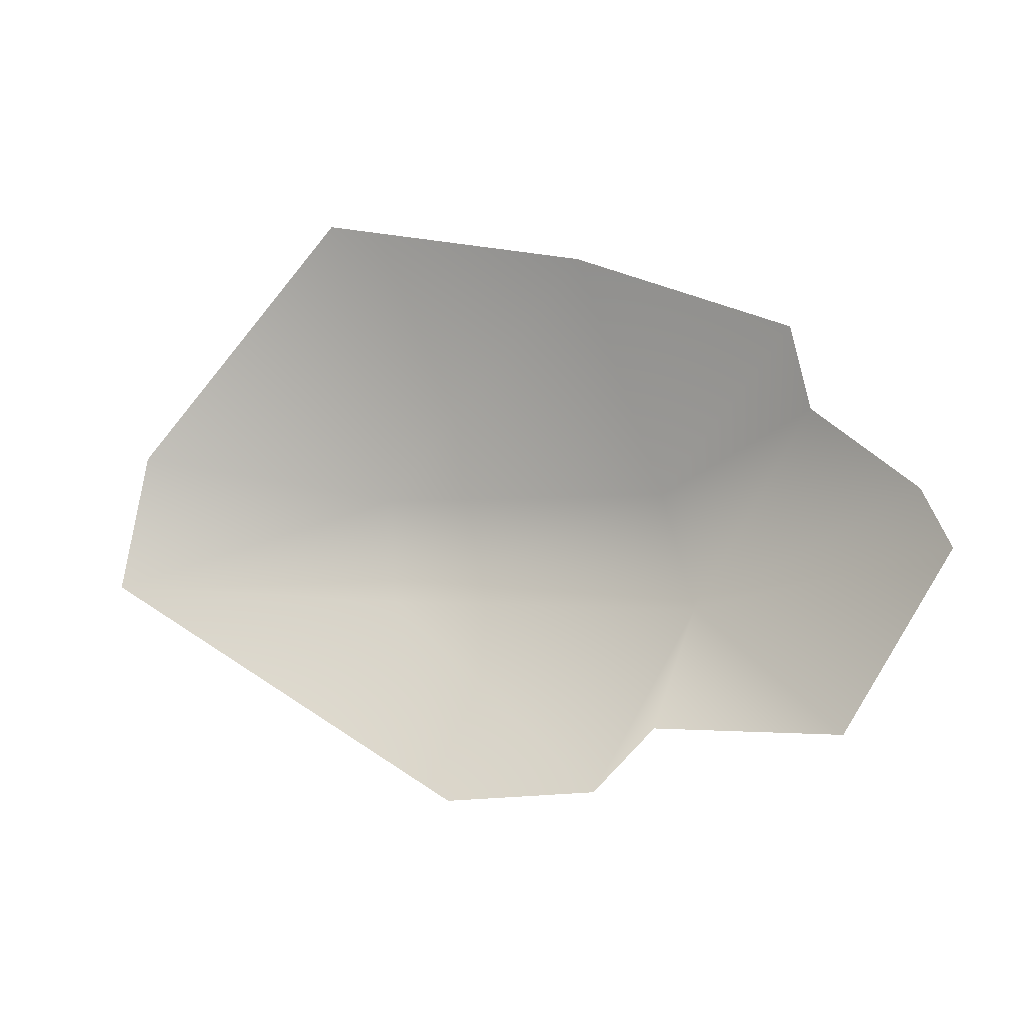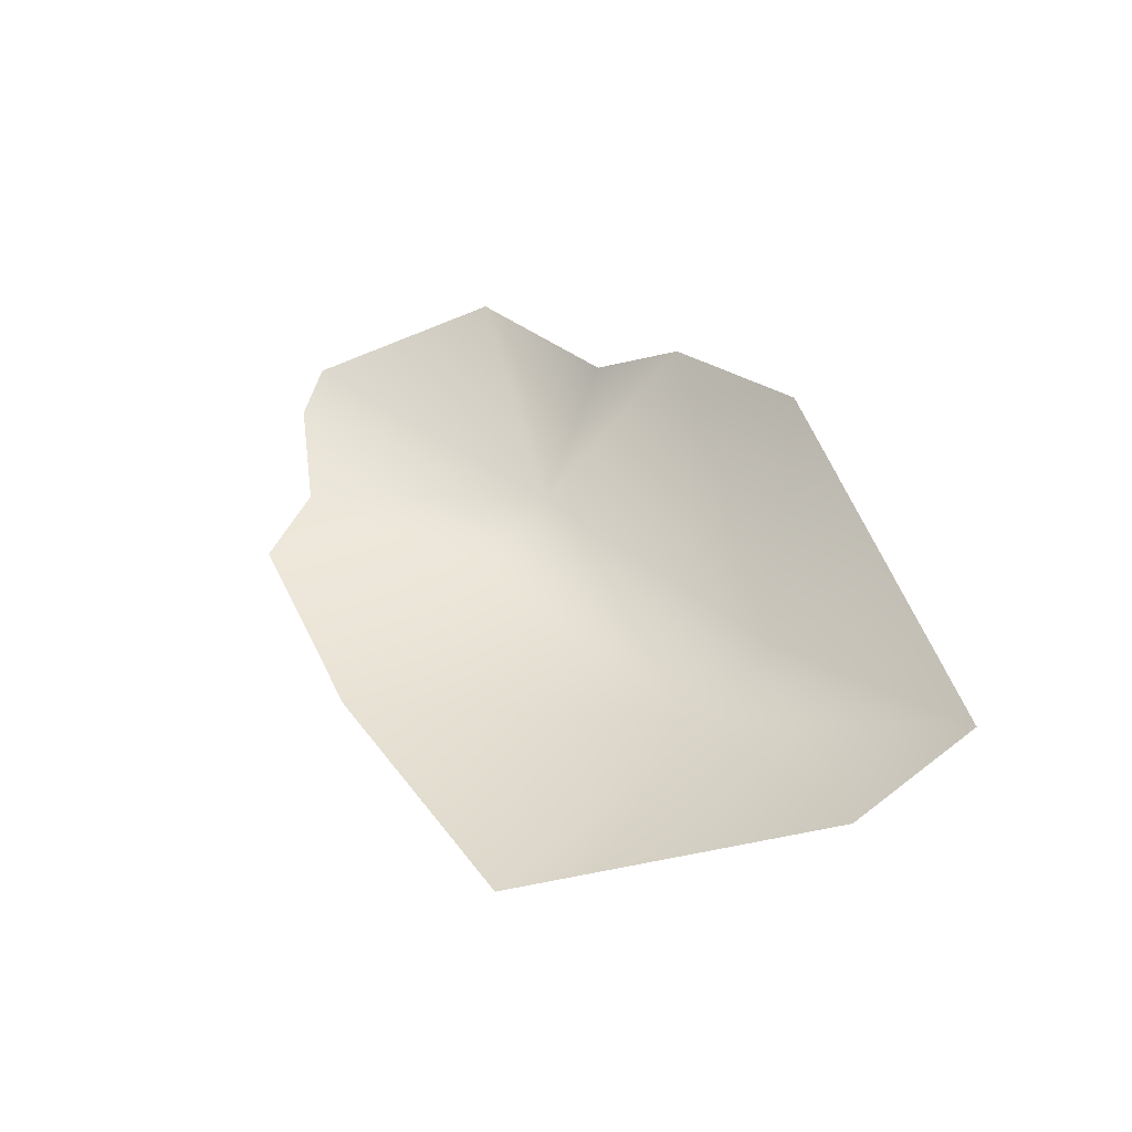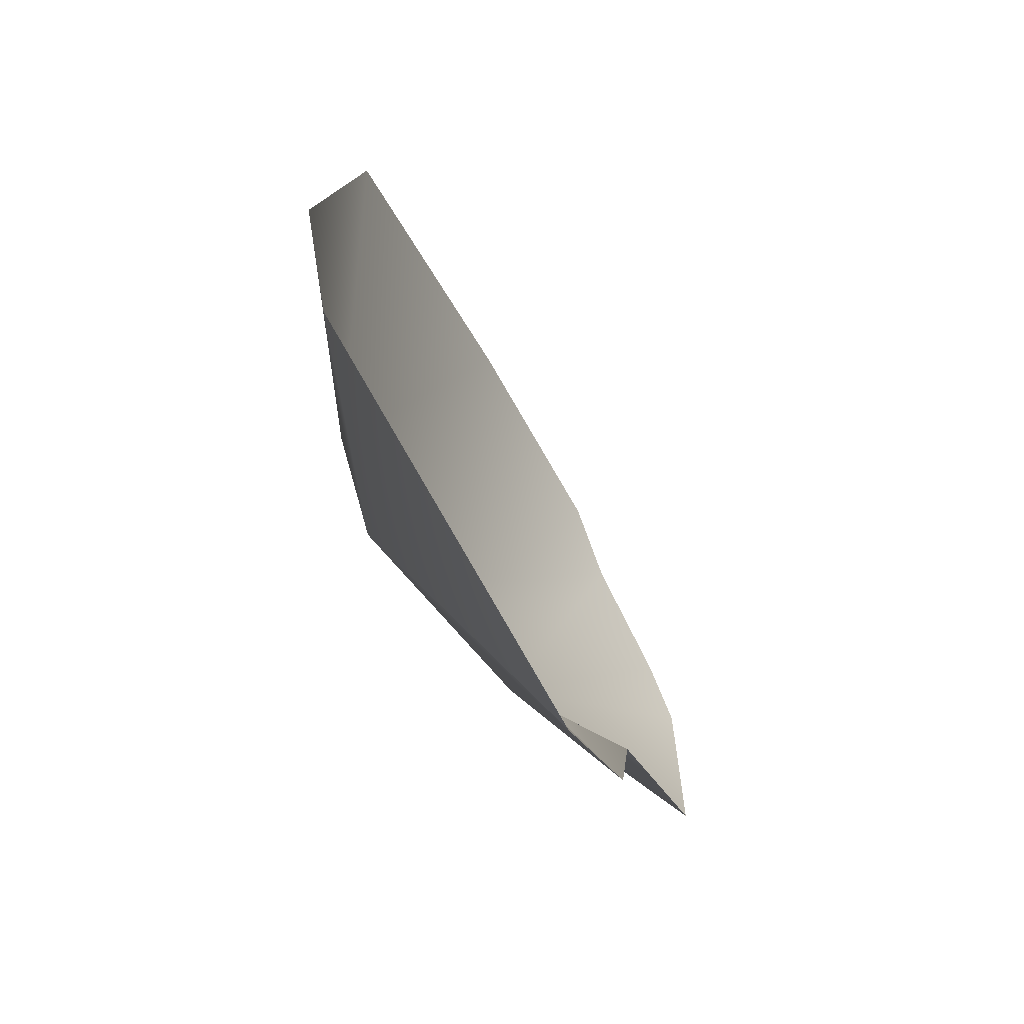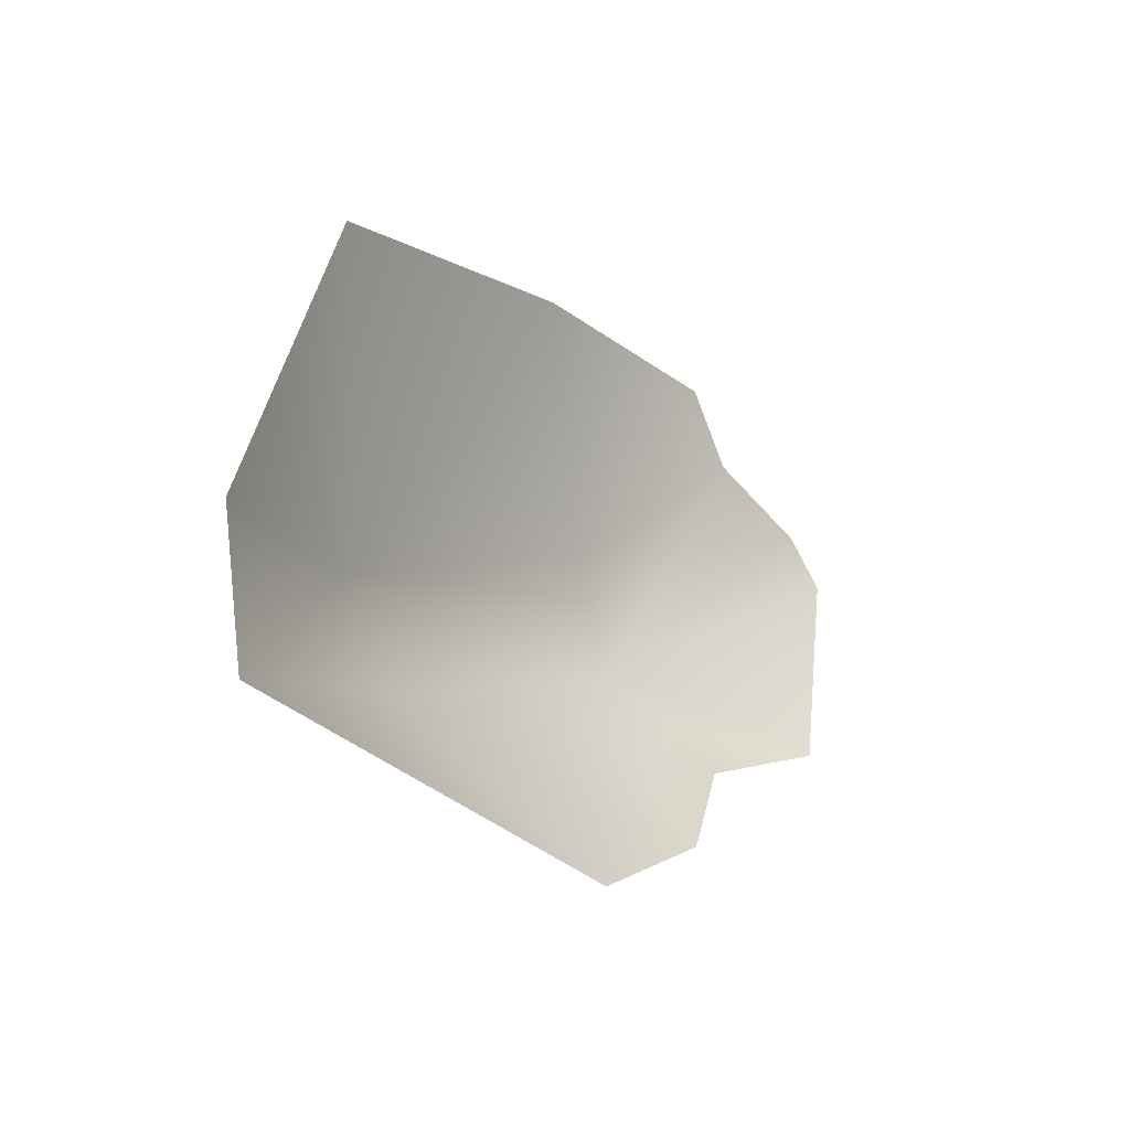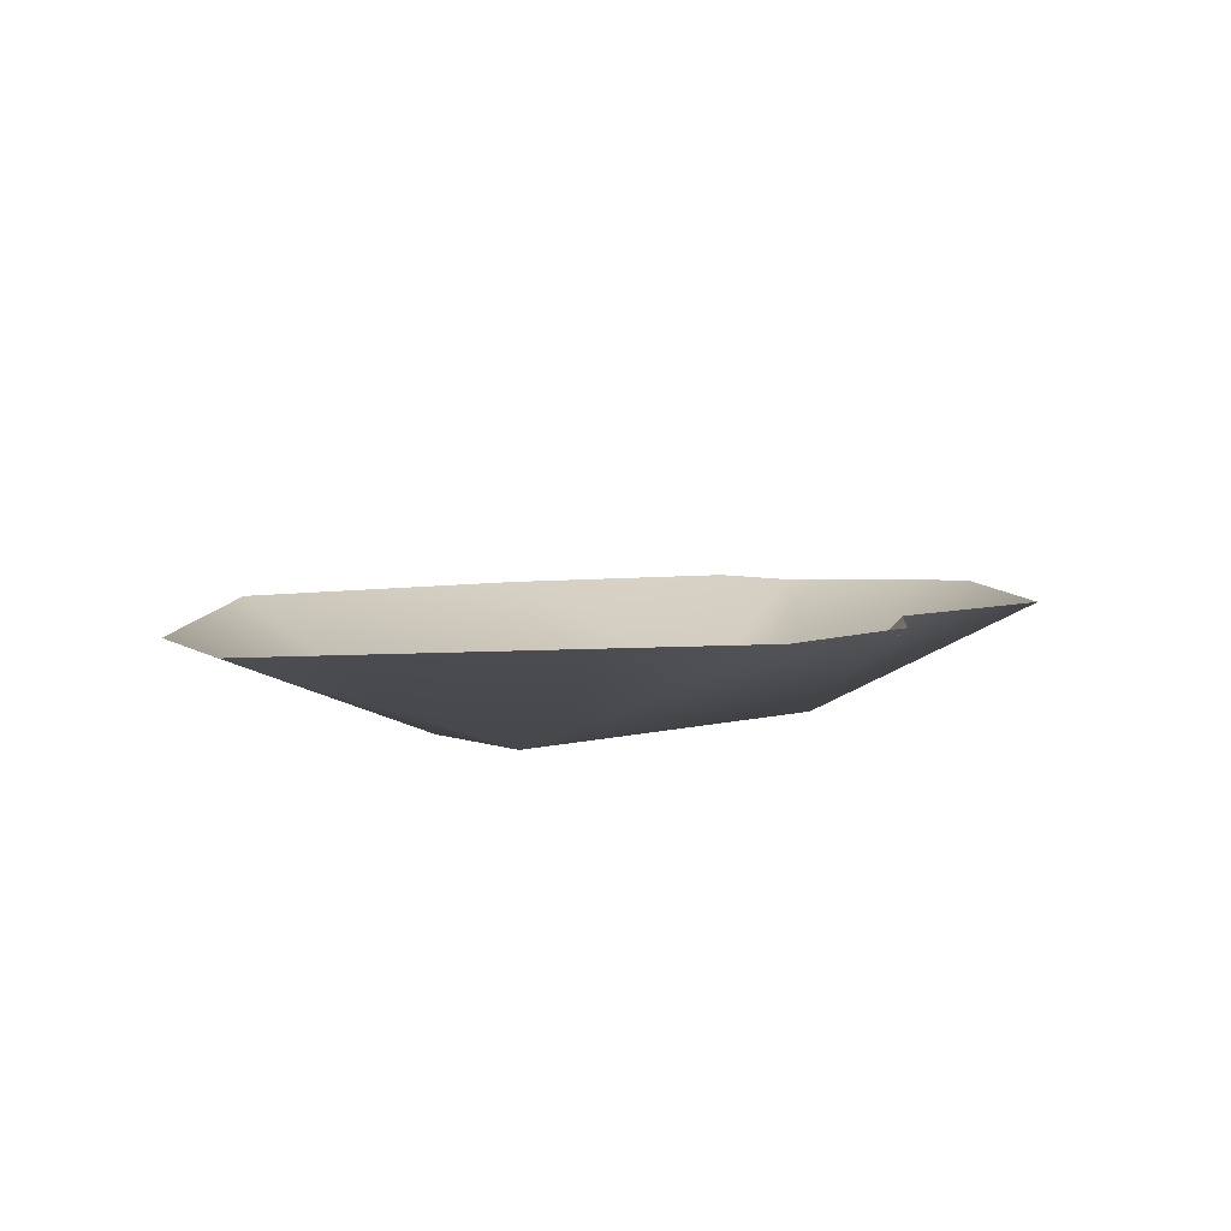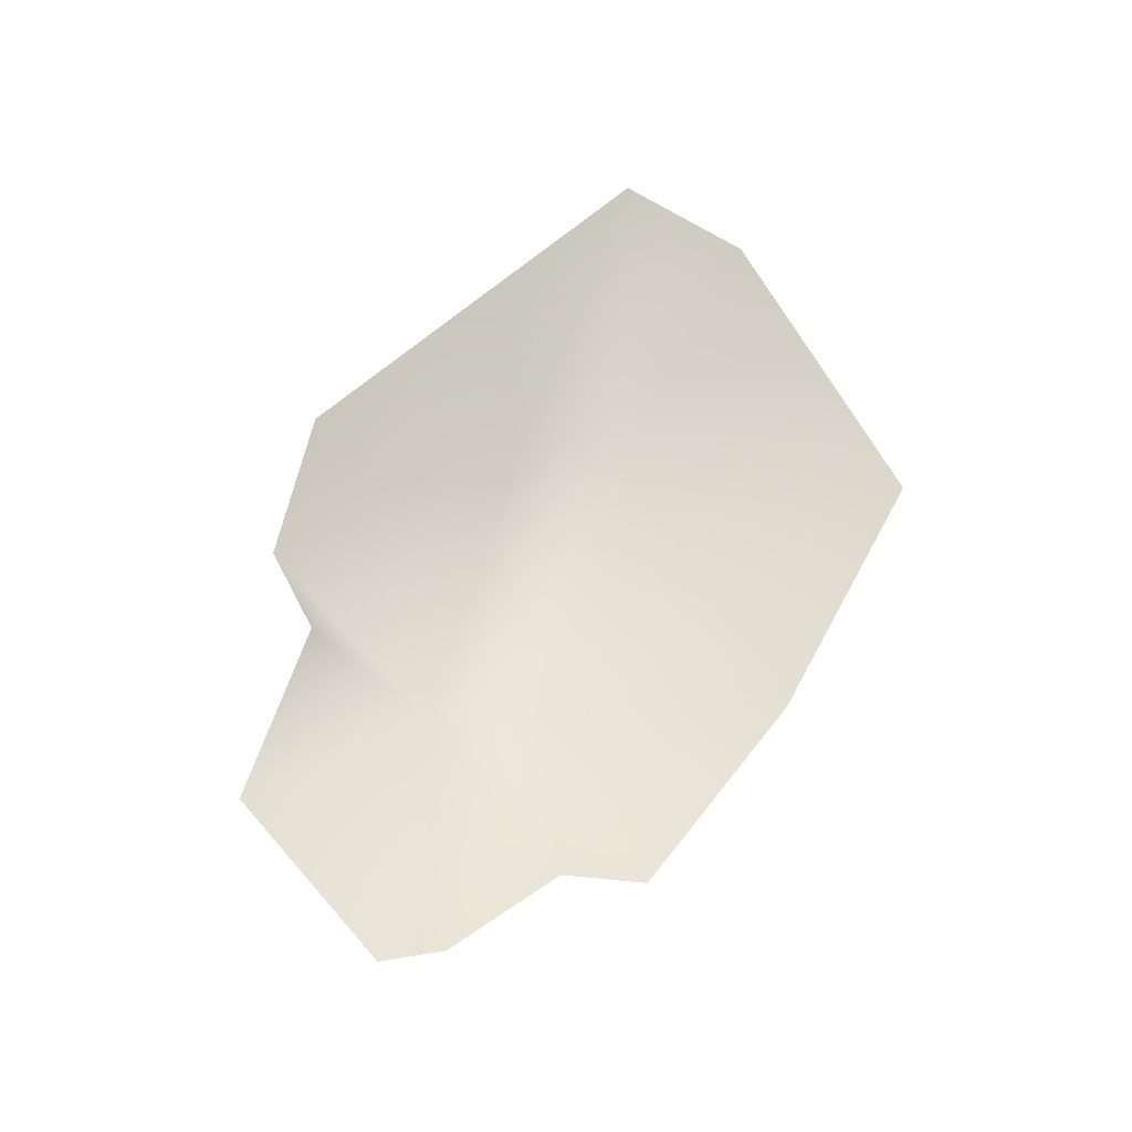
<metadata>
{"format":"obj","ext":"obj","renderer":"f3d","projection":"perspective","resolution":1024,"background":"white","views":[{"elev":7.5,"azim":33.5,"up":"+Y"},{"elev":49.5,"azim":-129.8,"up":"+Z"},{"elev":-35.2,"azim":-57.5,"up":"+Y"},{"elev":-2.8,"azim":-45.0,"up":"+Y"},{"elev":22.2,"azim":-34.5,"up":"+Z"},{"elev":52.1,"azim":111.8,"up":"+Z"}]}
</metadata>
<code>
g cloud_05
v 46.11 -91.84 13.72
v -68.64 -37.65 -20.28
v -10.93 -101.2 24.95
v 56.99 -31.39 -41.7
v 66.17 -67.14 4.869
v 134.9 -62.73 -7.074
v 165.3 3.086 -27
v 151.7 22.64 -29.34
v 109.9 48.43 -28.59
v -167.7 -33.06 34.27
v 42.15 11.55 -42.13
v 99.03 77.19 -33.46
v 14.21 100.8 -25.38
v -76.57 2.386 -28.2
v -163.4 18.81 21.69
v -92.31 113.1 -11.24
g cloud_05_0
f 3 2 1
f 2 4 1
f 4 5 1
f 5 4 6
f 6 4 7
f 4 8 7
f 9 8 4
f 10 2 3
f 11 9 4
f 11 4 2
f 12 9 11
f 13 12 11
f 14 2 10
f 14 11 2
f 13 11 14
f 15 14 10
f 16 13 14
f 15 16 14

</code>
